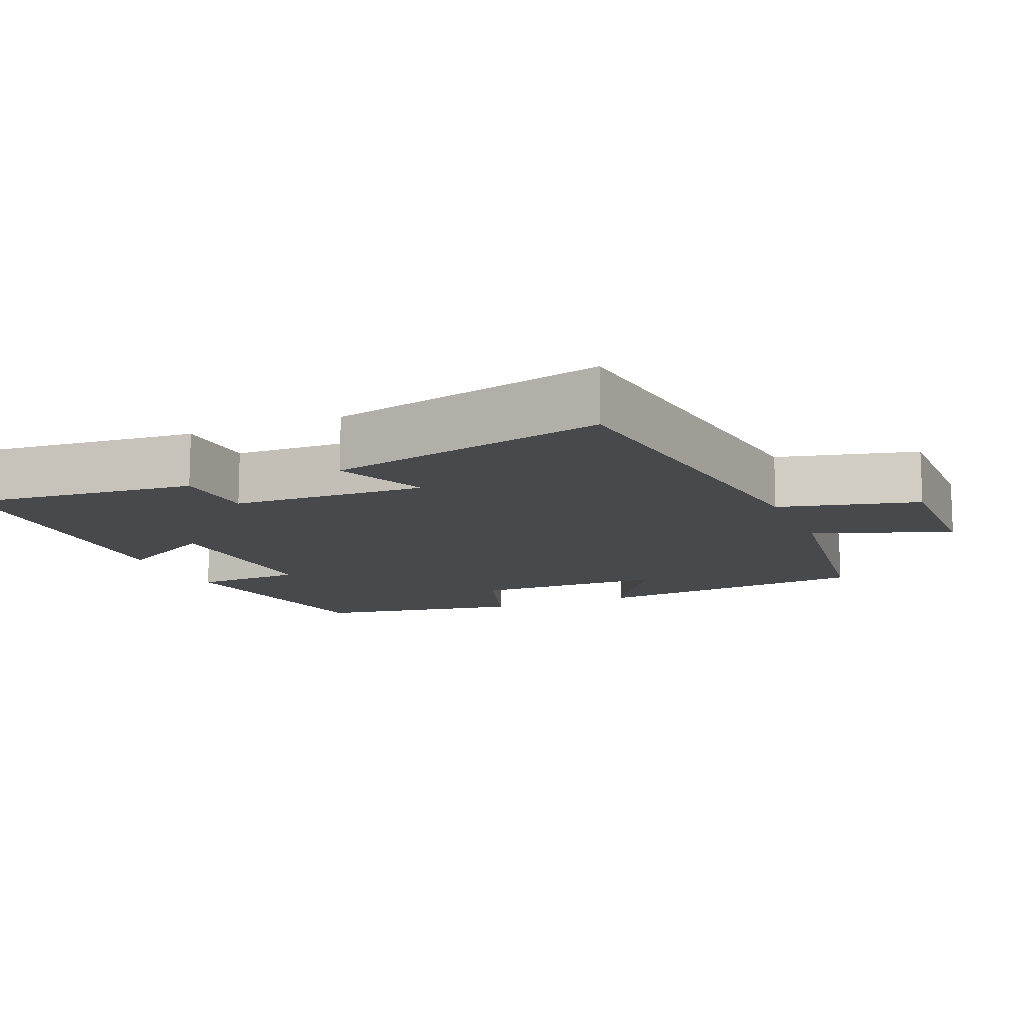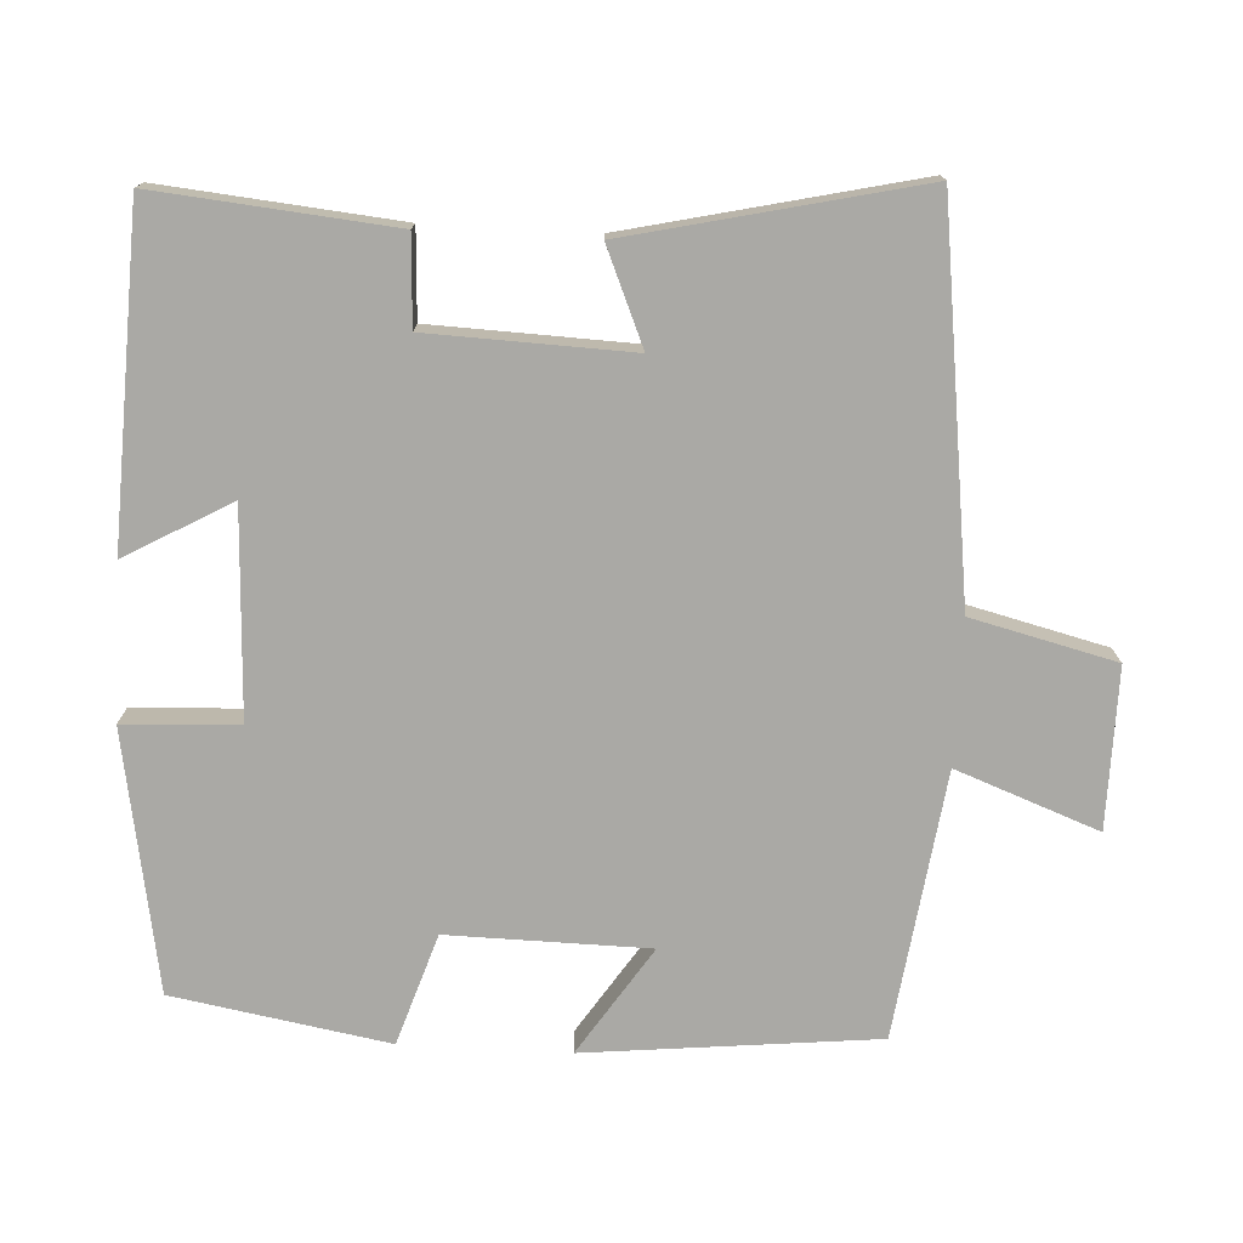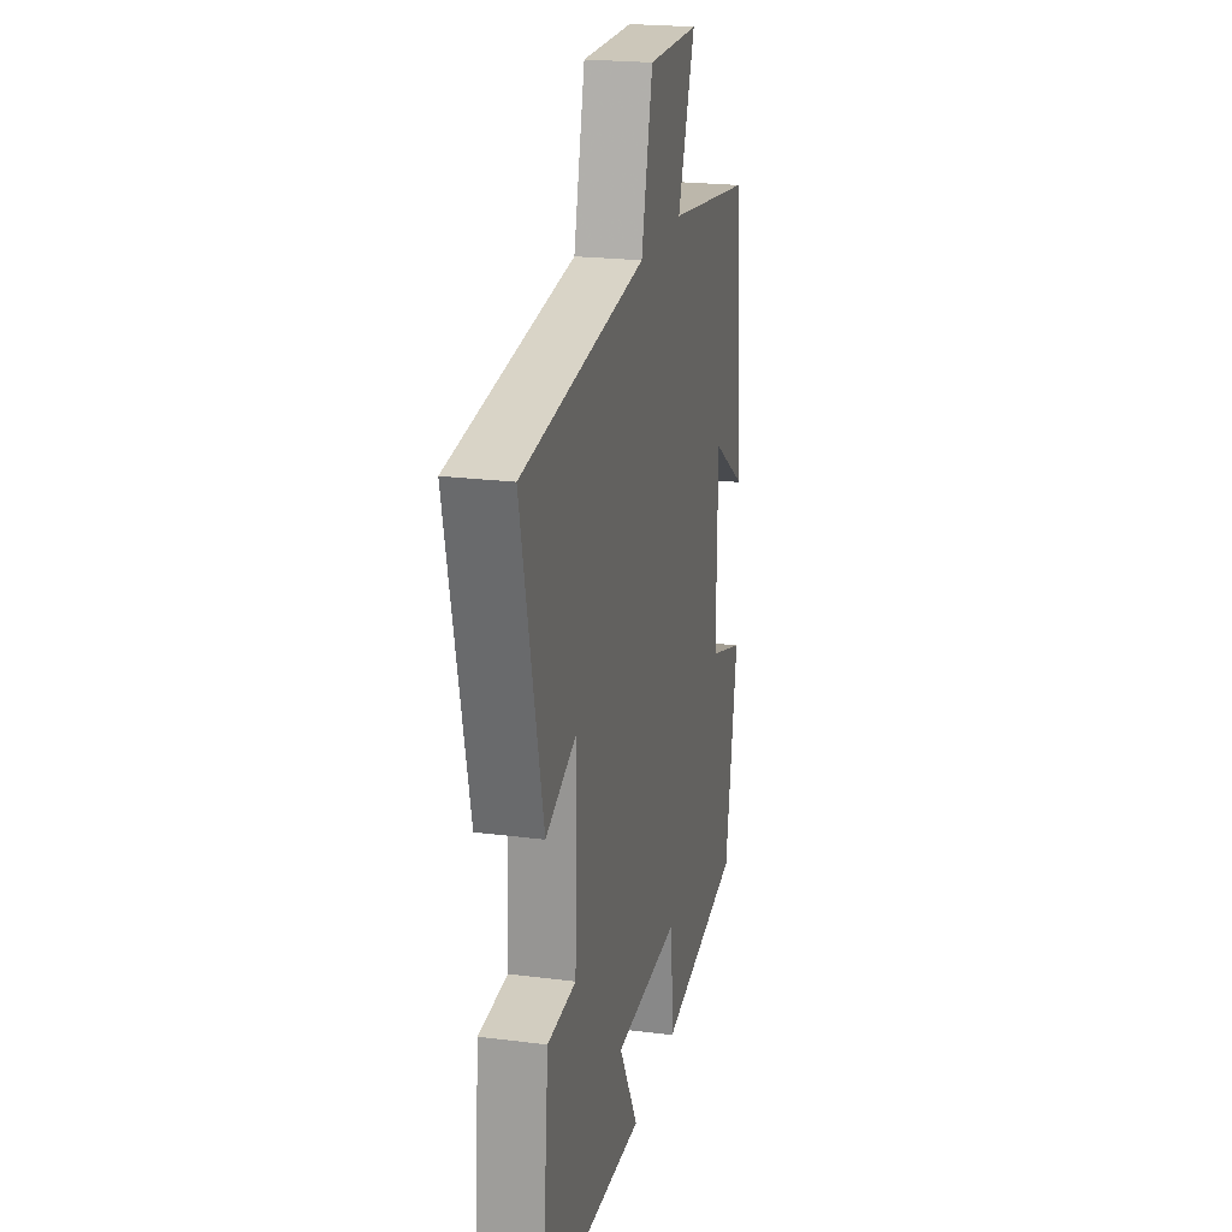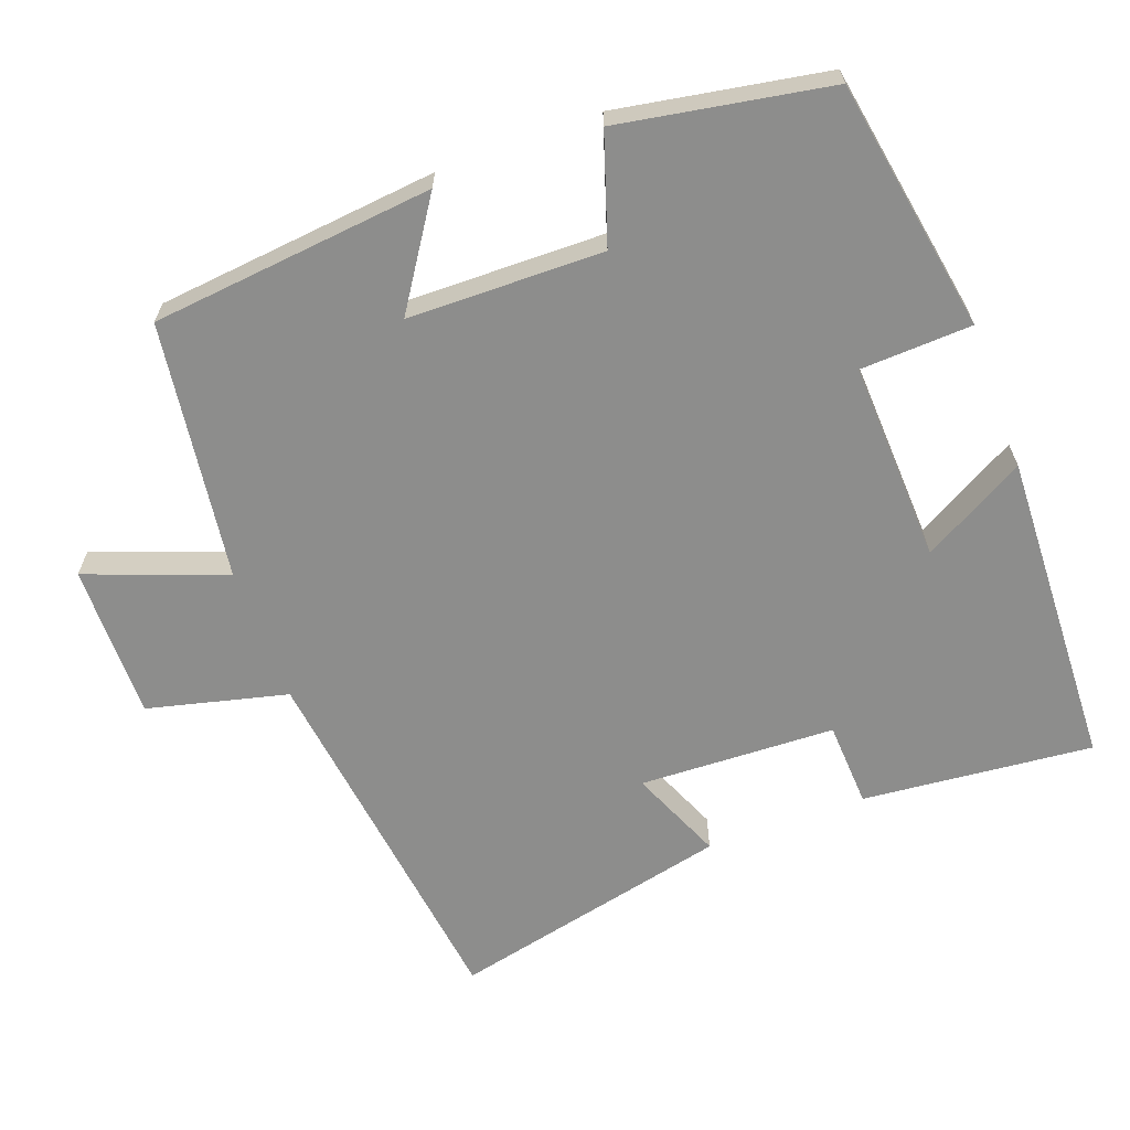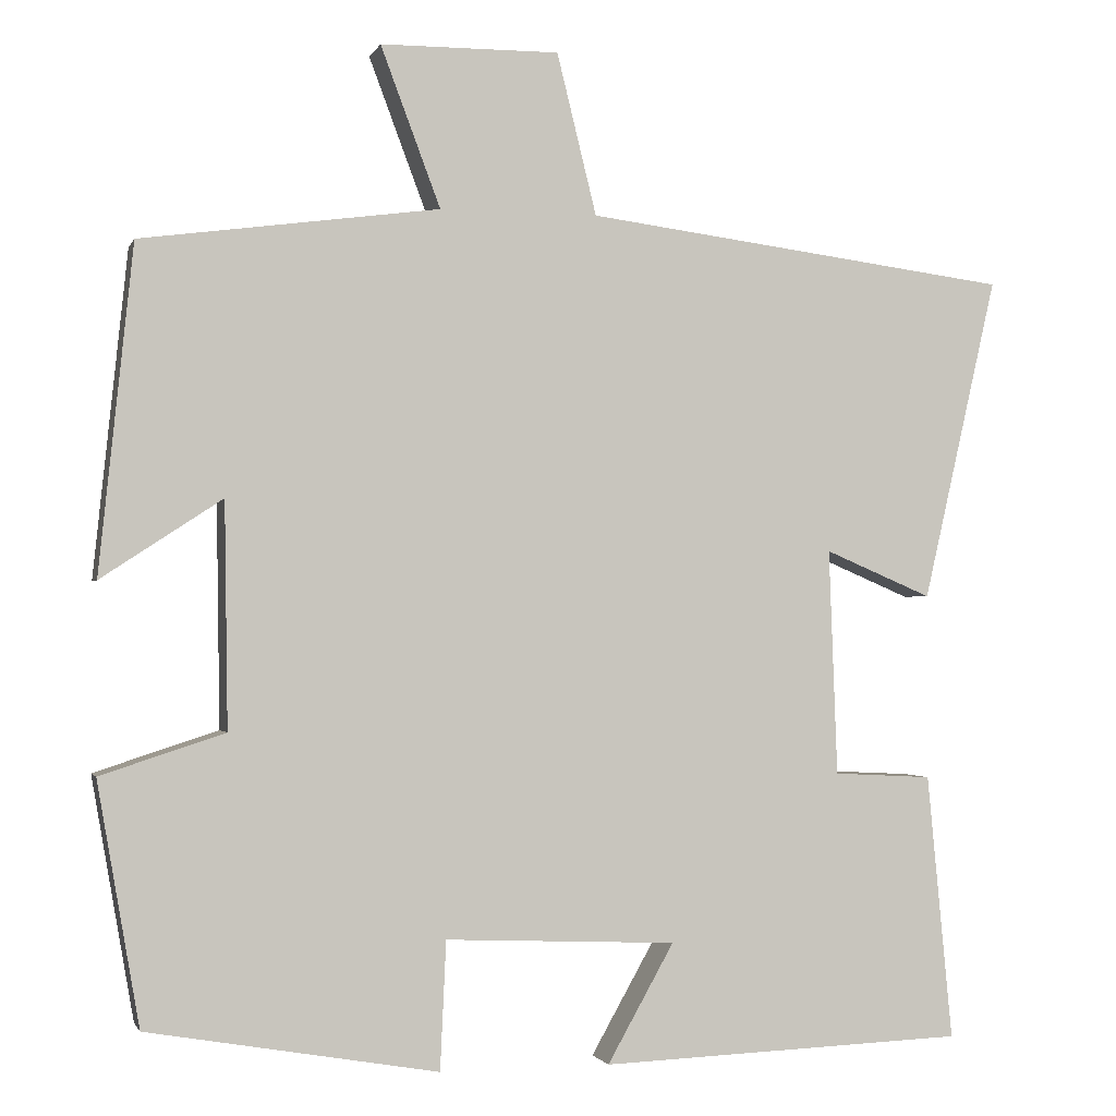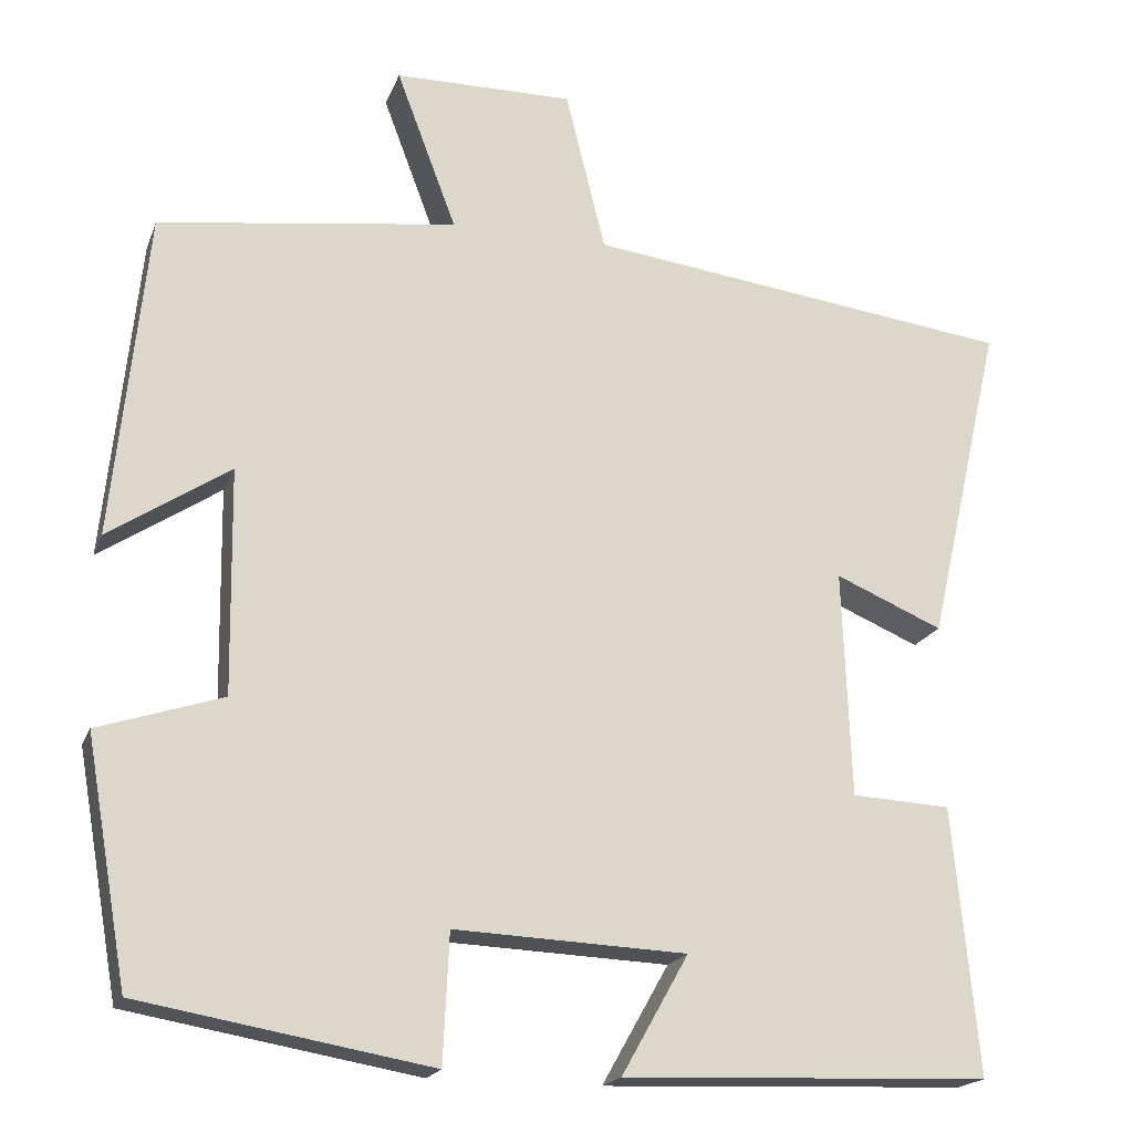
<metadata>
{"format":"obj","ext":"obj","renderer":"f3d","projection":"perspective","resolution":1024,"background":"white","views":[{"elev":-12.4,"azim":-67.2,"up":"+Y"},{"elev":-75.4,"azim":-93.1,"up":"+Y"},{"elev":21.8,"azim":-77.3,"up":"+Z"},{"elev":-64.4,"azim":110.2,"up":"+Y"},{"elev":-1.5,"azim":165.2,"up":"+Z"},{"elev":-19.0,"azim":163.1,"up":"+Z"}]}
</metadata>
<code>
v 0.45 0.07 -0.44
v 0.106 0.07 -0.5
v 0.099 0.07 -0.348
v -0.175 0.07 -0.36
v -0.096 0.07 -0.5
v -0.53 0.07 -0.484
v -0.5 0.07 -0.169
v -0.383 0.07 -0.163
v -0.373 0.07 0.105
v -0.5 0.07 0.051
v -0.588 0.07 0.435
v -0.081 0.07 0.5
v -0.034 0.07 0.691
v 0.178 0.07 0.689
v 0.107 0.07 0.5
v 0.46 0.07 0.452
v 0.5 0.07 0.066
v 0.357 0.07 0.16
v 0.353 0.07 -0.106
v 0.5 0.07 -0.154
v 0.45 0 -0.44
v 0.106 0 -0.5
v 0.099 0 -0.348
v -0.175 0 -0.36
v -0.096 0 -0.5
v -0.53 0 -0.484
v -0.5 0 -0.169
v -0.383 0 -0.163
v -0.373 0 0.105
v -0.5 0 0.051
v -0.588 0 0.435
v -0.081 0 0.5
v -0.034 0 0.691
v 0.178 0 0.689
v 0.107 0 0.5
v 0.46 0 0.452
v 0.5 0 0.066
v 0.357 0 0.16
v 0.353 0 -0.106
v 0.5 0 -0.154
f 19 20 1 2
f 18 19 2 3
f 15 16 17 18
f 15 18 3 4
f 12 13 14 15
f 12 15 4
f 9 10 11 12
f 8 9 12 4
f 6 7 8
f 4 5 6 8
f 22 21 40 39
f 23 22 39 38
f 38 37 36 35
f 24 23 38 35
f 35 34 33 32
f 24 35 32
f 32 31 30 29
f 24 32 29 28
f 28 27 26
f 28 26 25 24
f 1 21 22 2
f 2 22 23 3
f 3 23 24 4
f 4 24 25 5
f 5 25 26 6
f 6 26 27 7
f 7 27 28 8
f 8 28 29 9
f 9 29 30 10
f 10 30 31 11
f 11 31 32 12
f 12 32 33 13
f 13 33 34 14
f 14 34 35 15
f 15 35 36 16
f 16 36 37 17
f 17 37 38 18
f 18 38 39 19
f 19 39 40 20
f 20 40 21 1

</code>
